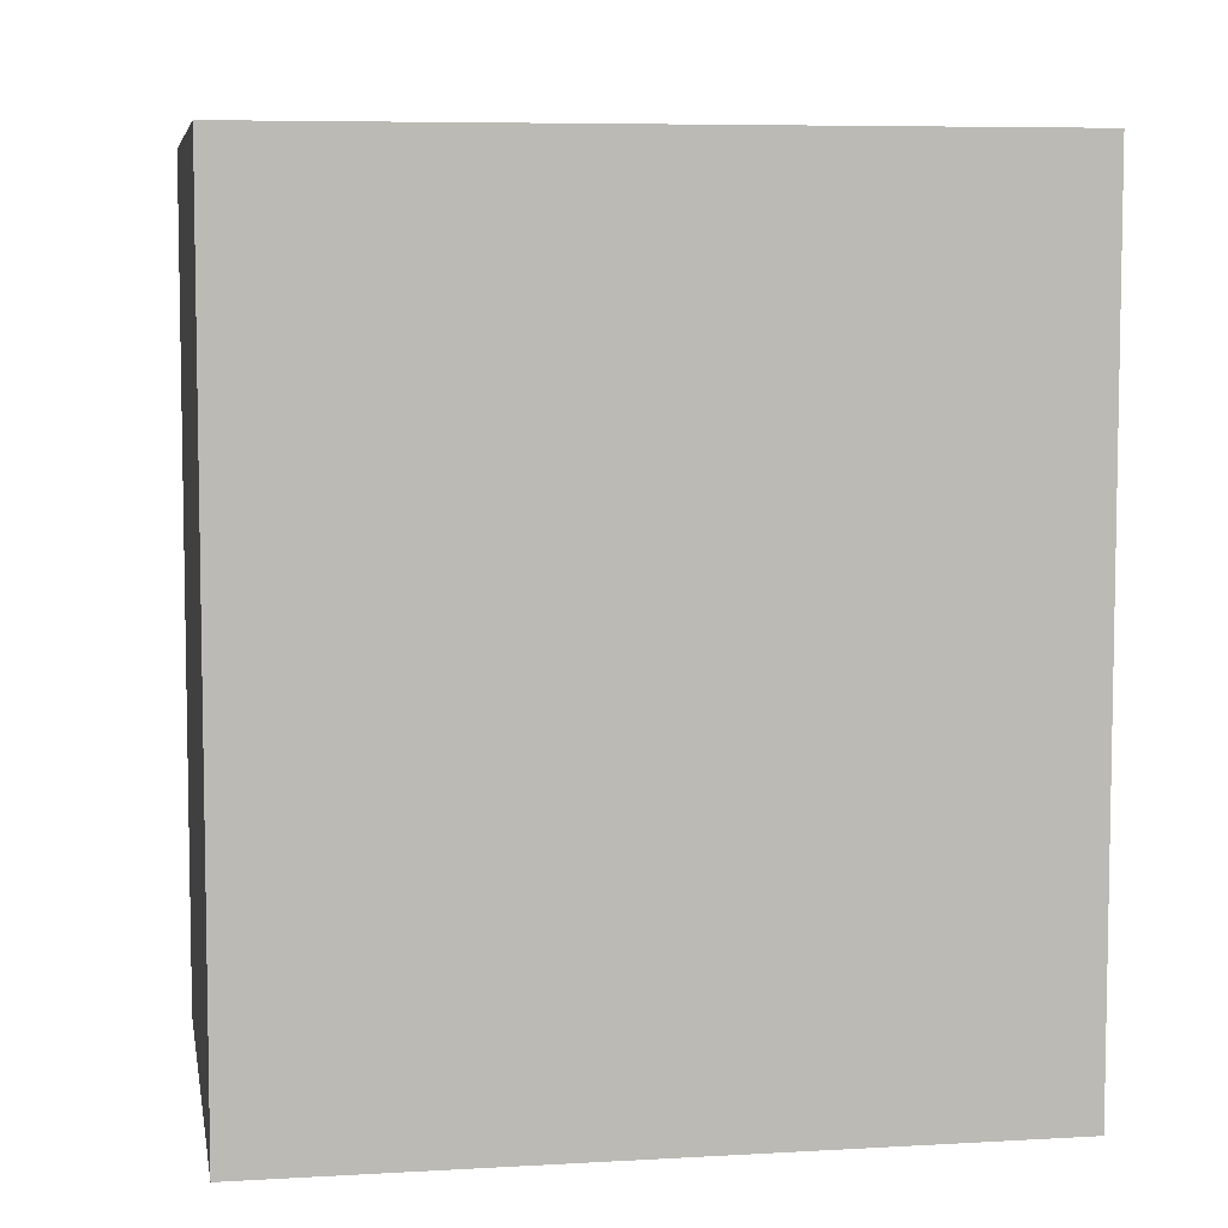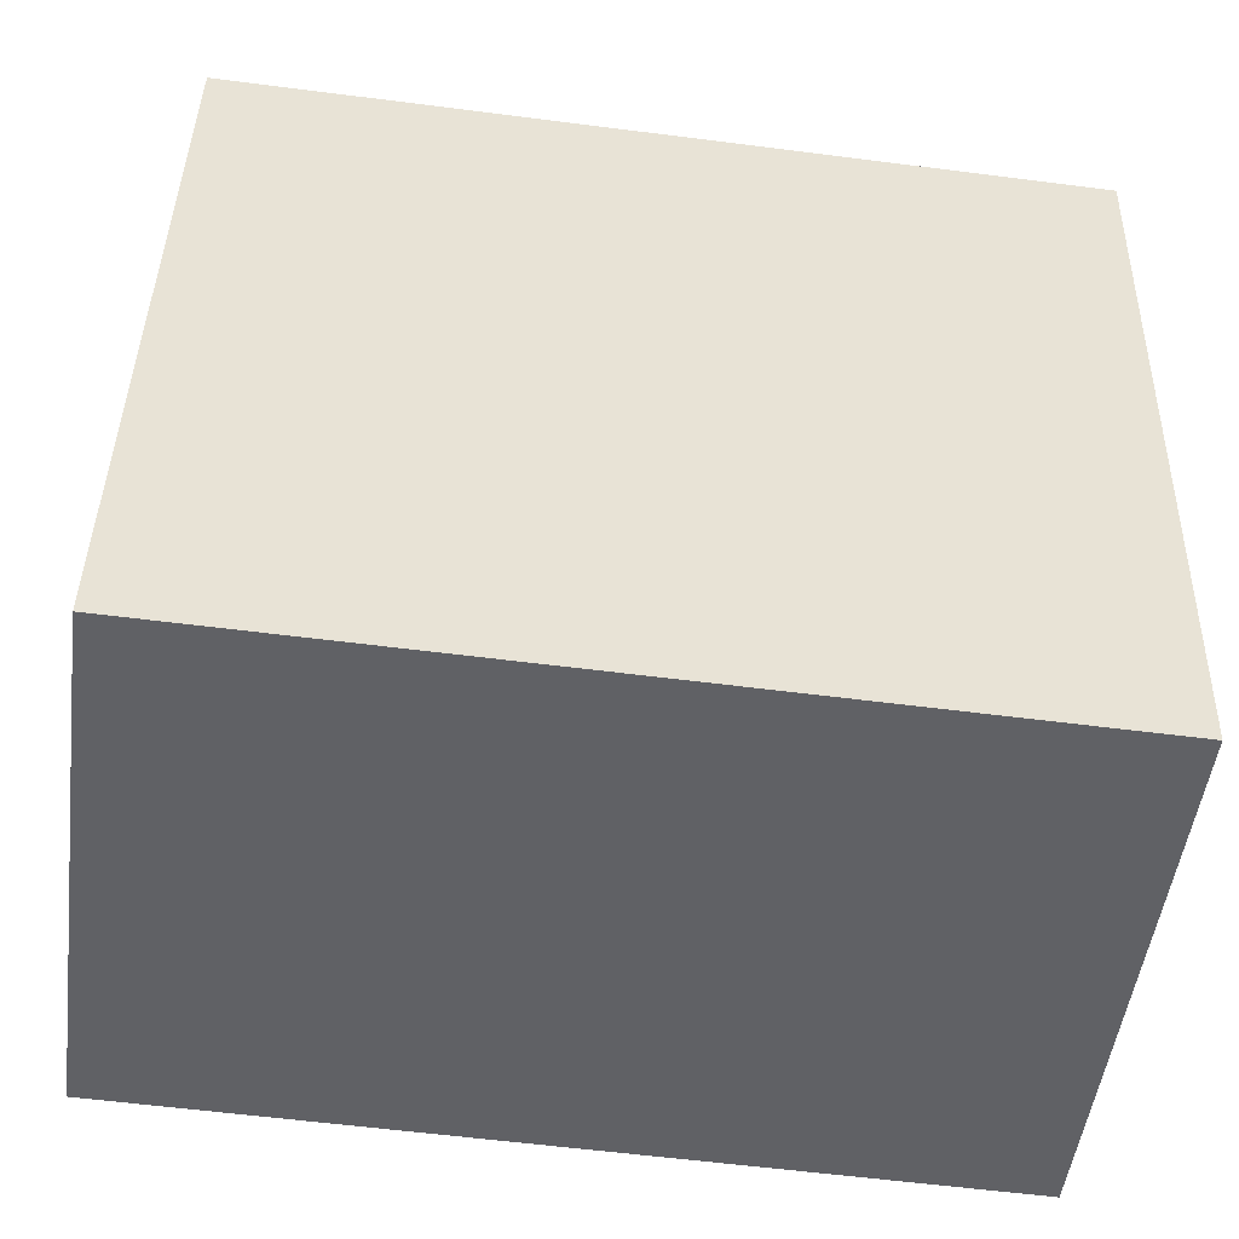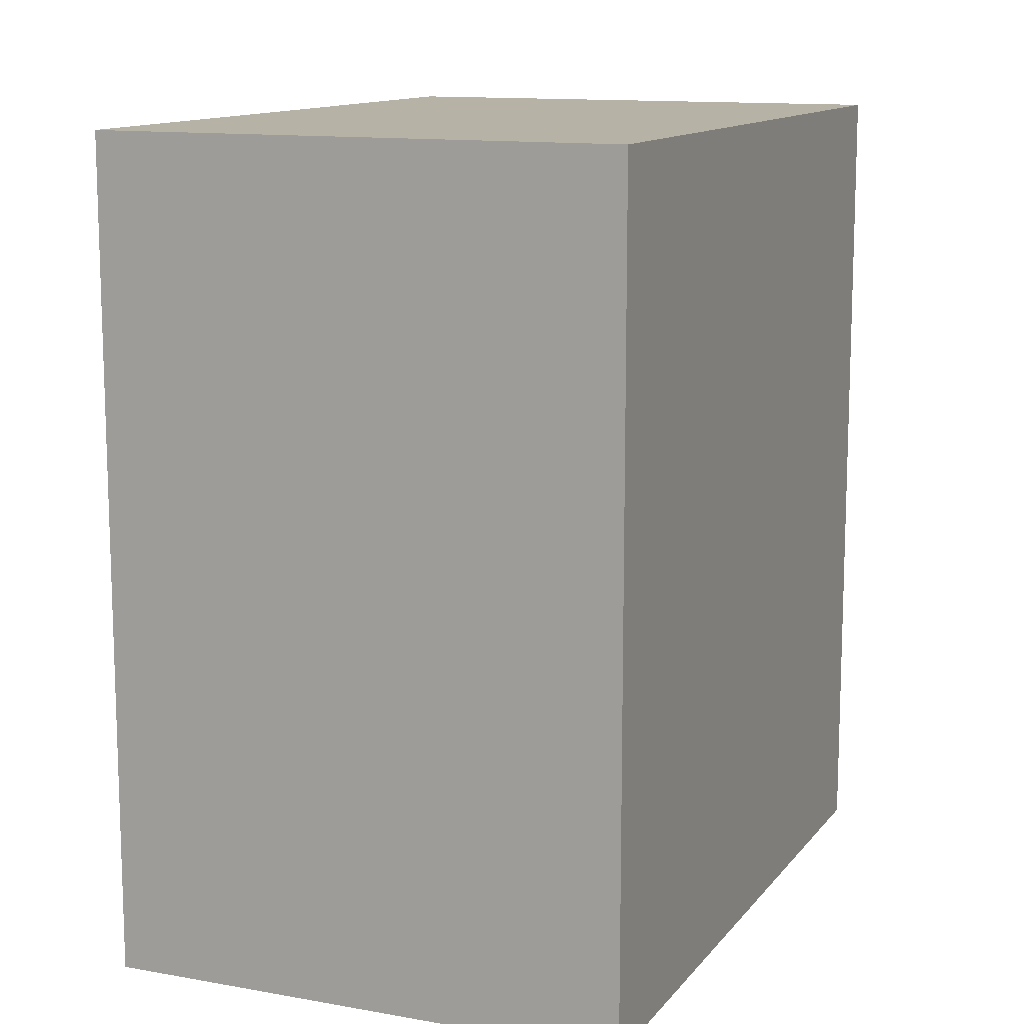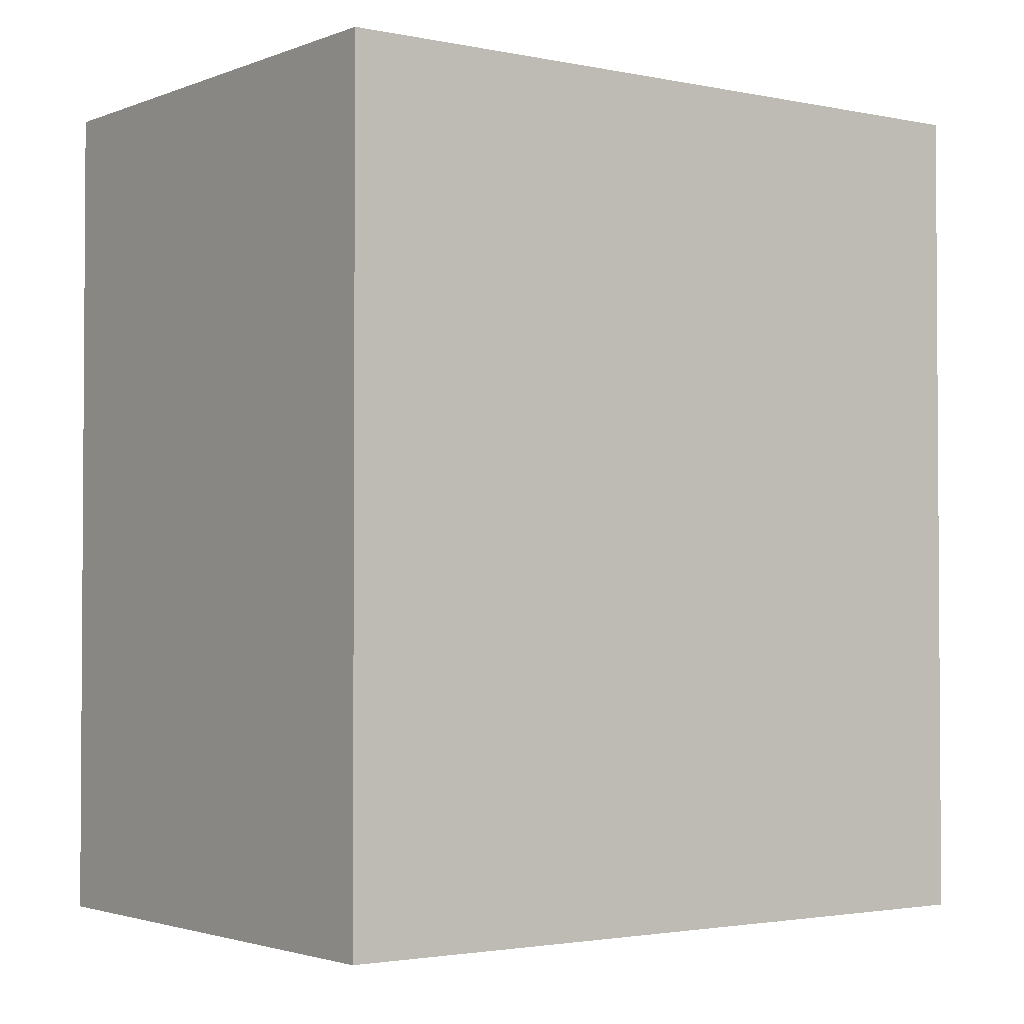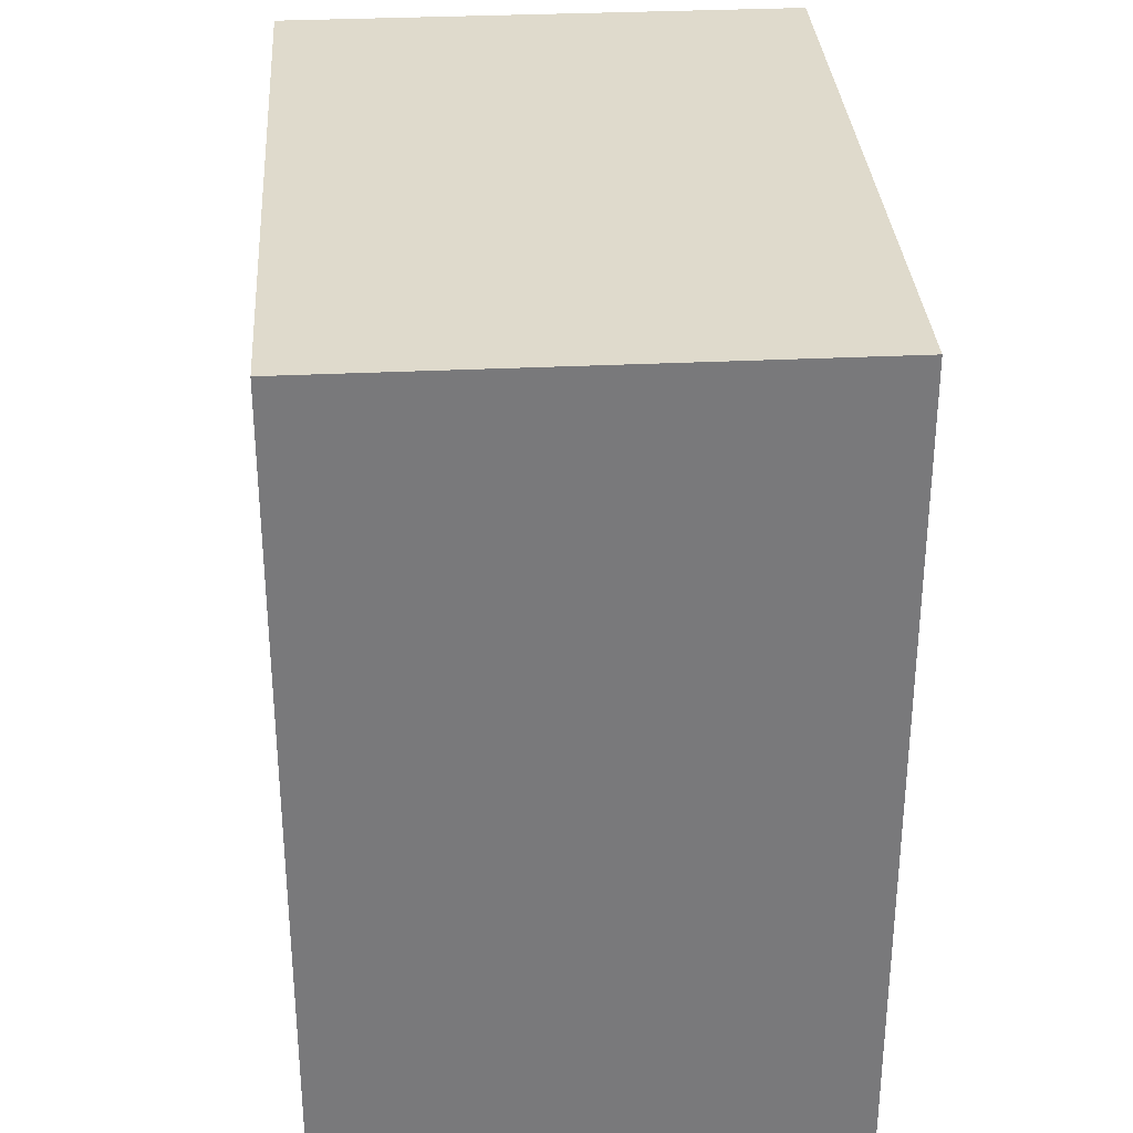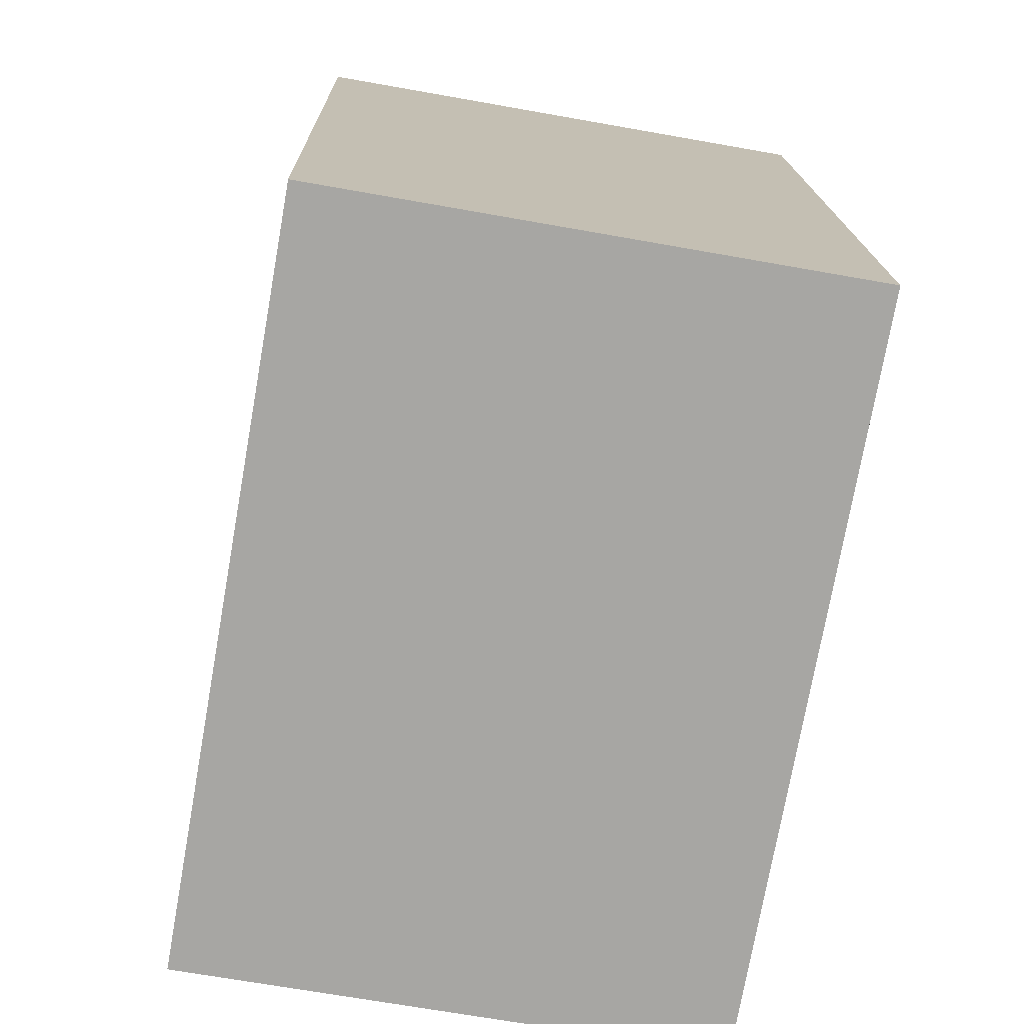
<metadata>
{"format":"obj","ext":"obj","renderer":"f3d","projection":"perspective","resolution":1024,"background":"white","views":[{"elev":6.7,"azim":70.2,"up":"+Y"},{"elev":-59.5,"azim":-97.5,"up":"+Z"},{"elev":12.3,"azim":-167.0,"up":"+Y"},{"elev":-2.3,"azim":43.4,"up":"+Y"},{"elev":32.4,"azim":-13.9,"up":"+Y"},{"elev":15.9,"azim":179.0,"up":"+Z"}]}
</metadata>
<code>
v  2.109 3.369 0.374
v  0.523 3.369 -2.952
v  0 3.369 2.063e-16
v  2.633 3.369 -2.578
v  0.523 1.808e-16 -2.952
v  0 0 0
v  2.109 -2.29e-17 0.374
v  2.633 1.579e-16 -2.578
g defaultobject
f 1 2 3
f 2 1 4
f 5 3 2
f 3 5 6
f 6 1 3
f 1 6 7
f 7 4 1
f 4 7 8
f 8 2 4
f 2 8 5
f 8 6 5
f 6 8 7

</code>
